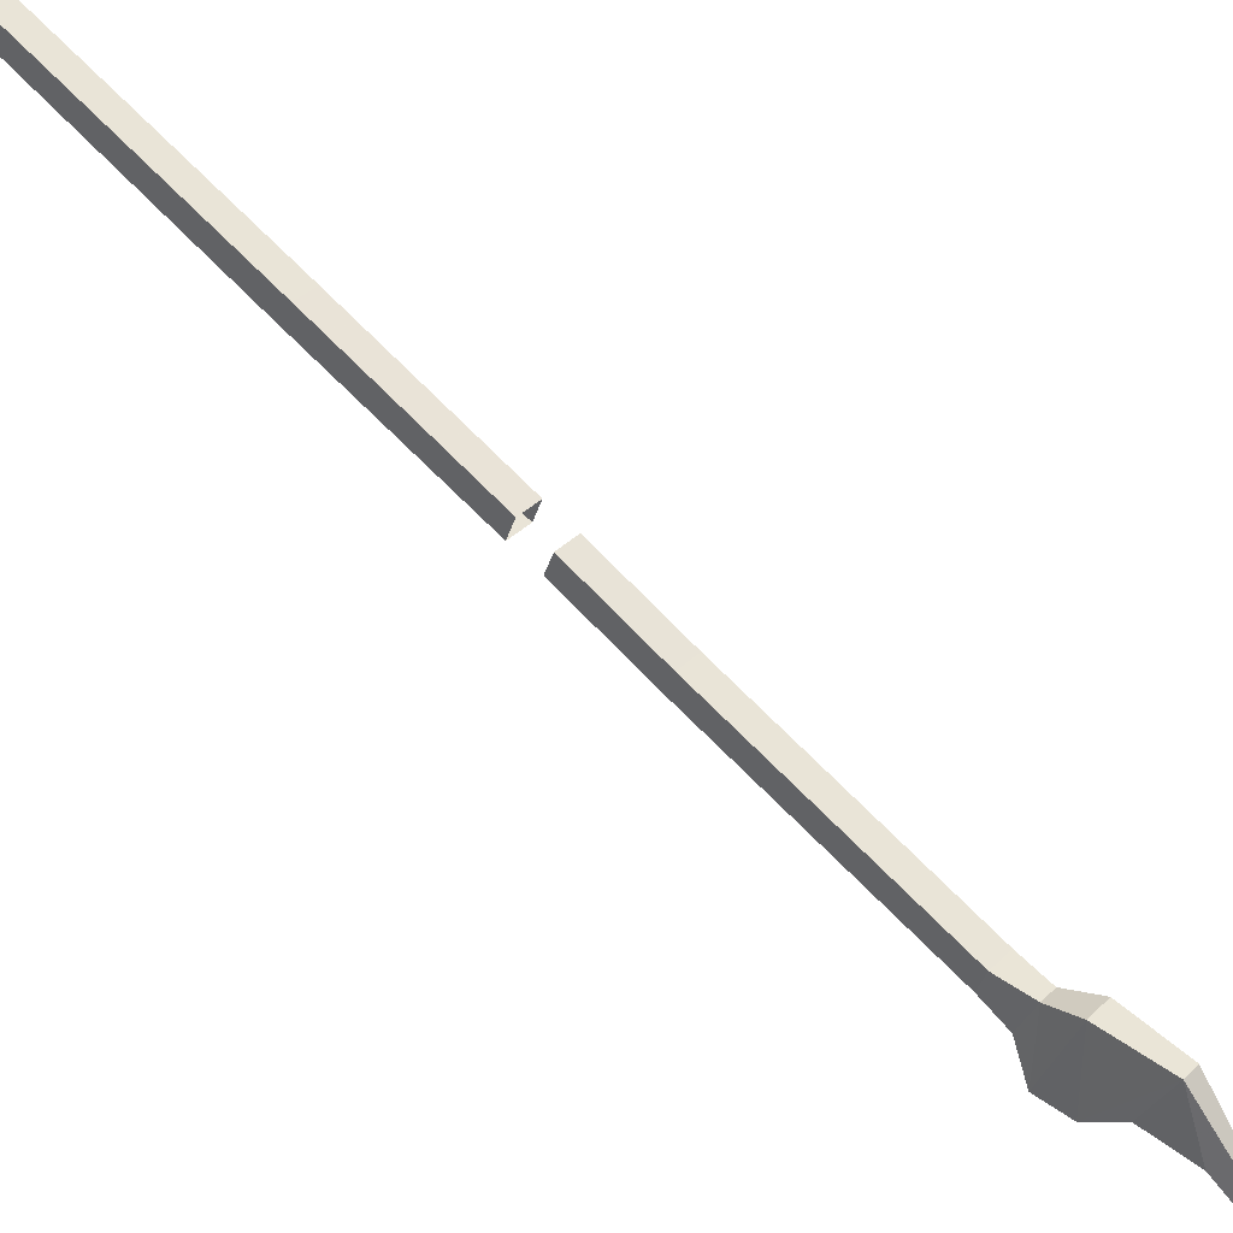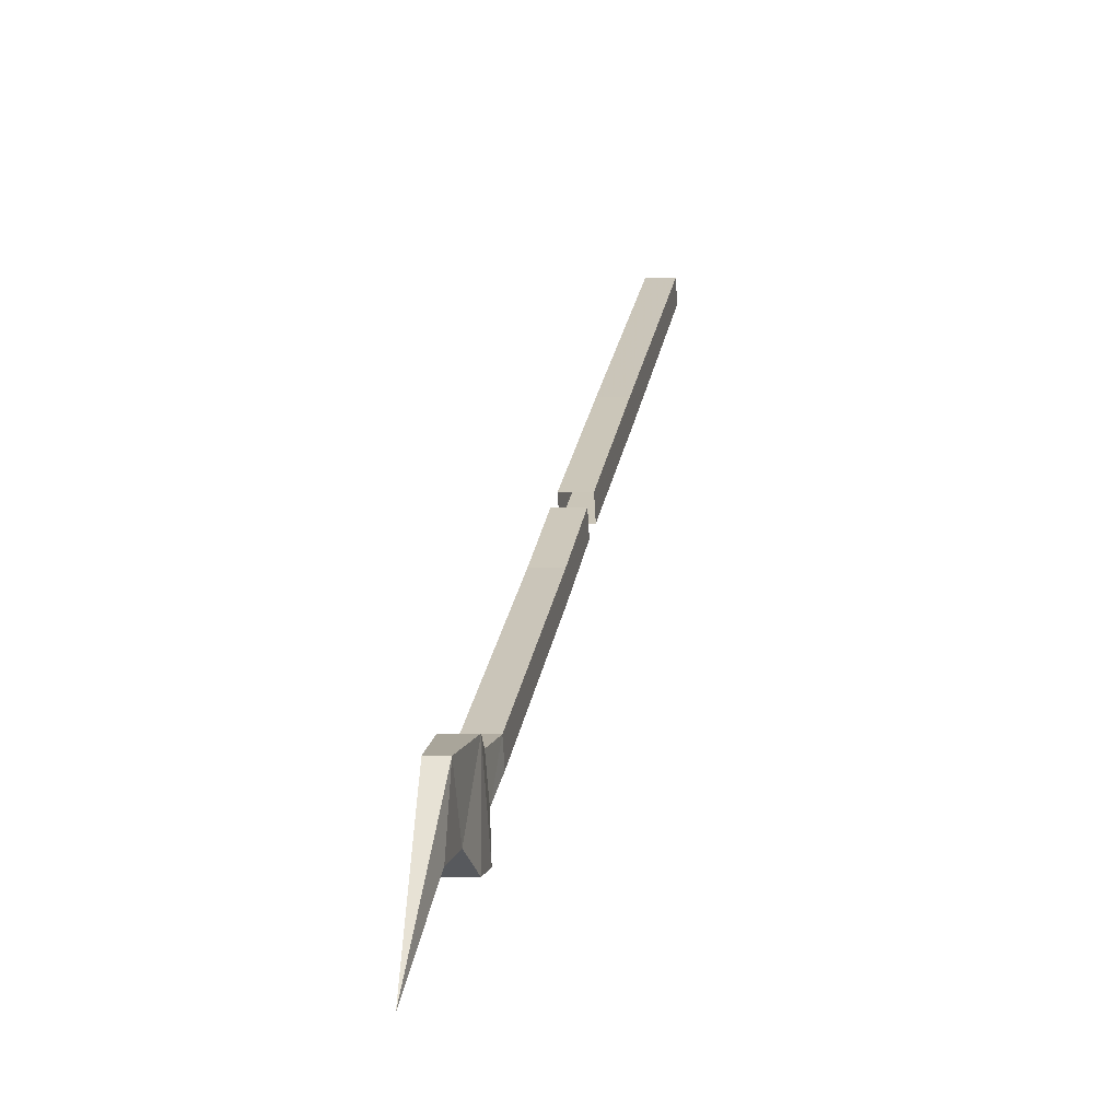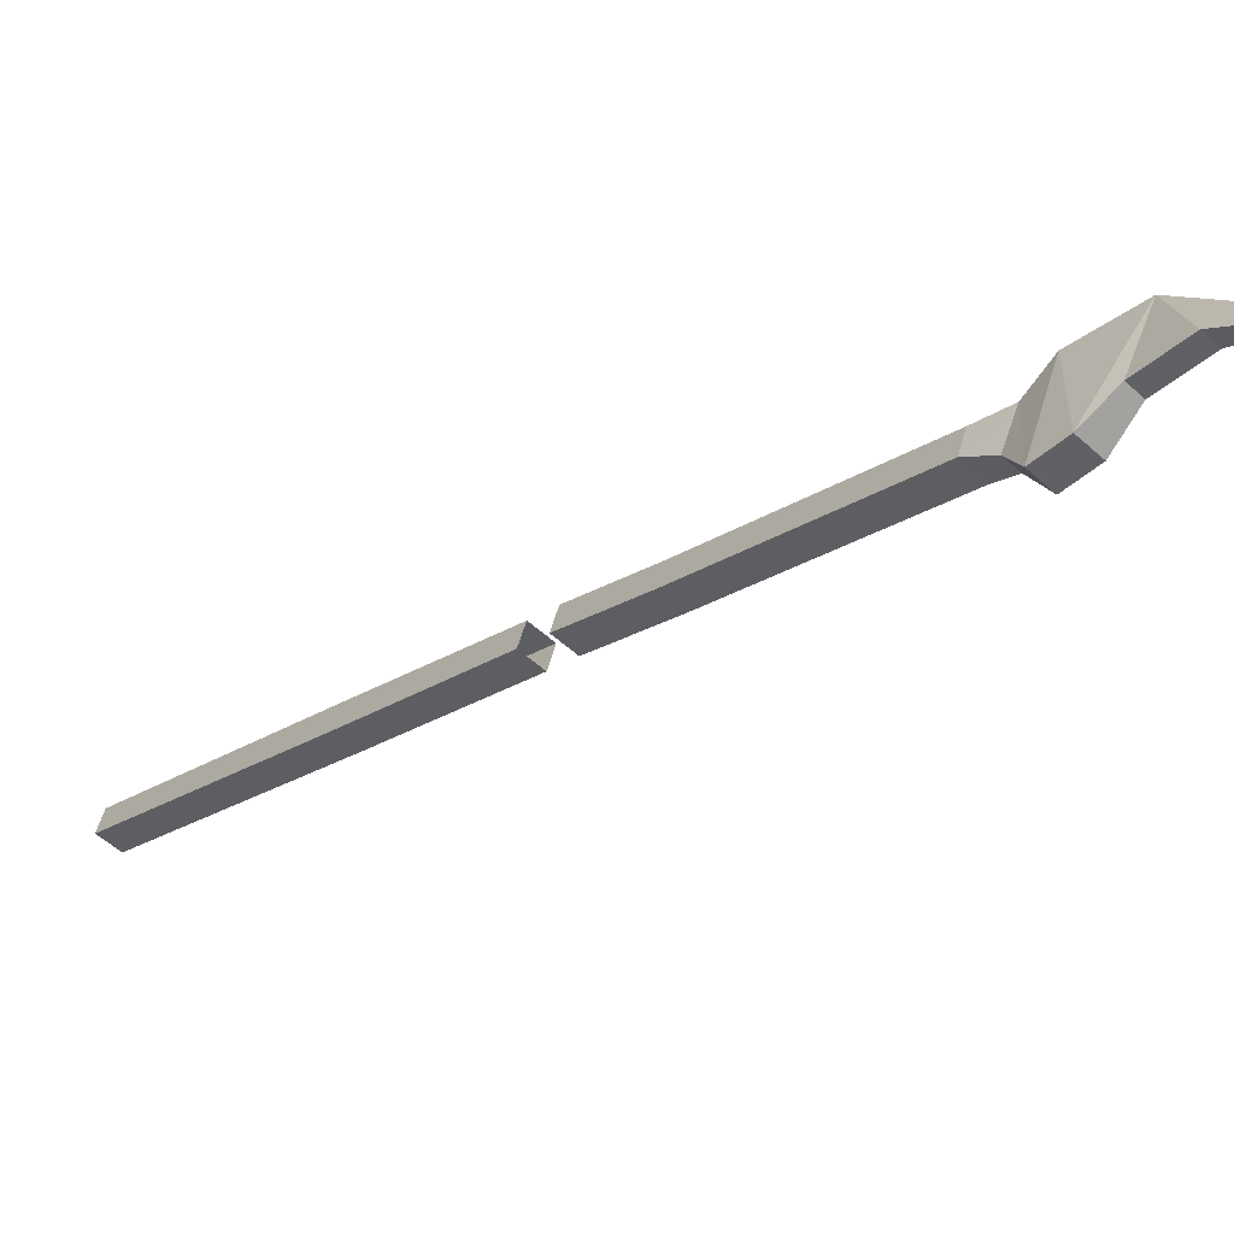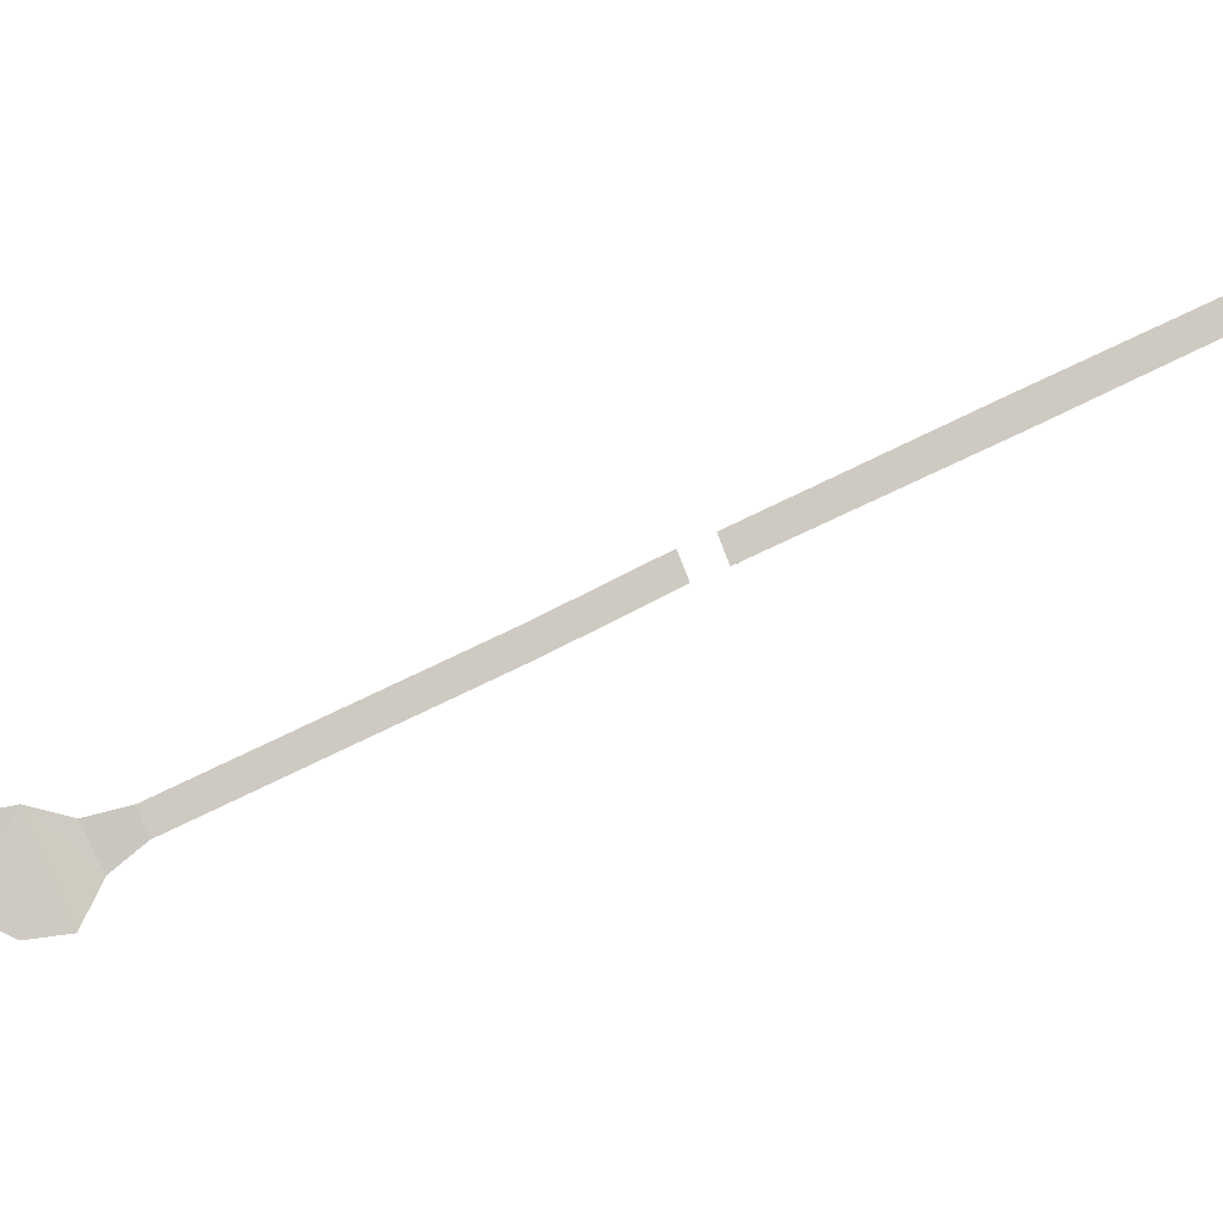
<metadata>
{"format":"obj","ext":"obj","renderer":"f3d","projection":"perspective","resolution":1024,"background":"white","views":[{"elev":36.1,"azim":128.5,"up":"+Y"},{"elev":-3.4,"azim":-170.8,"up":"+Y"},{"elev":-53.8,"azim":136.0,"up":"+Y"},{"elev":-3.8,"azim":-98.6,"up":"+Y"}]}
</metadata>
<code>
v -0.2578 -1.031 -0.6328
v -0.25 -1.047 -0.6953
v -0.25 -1.109 -0.6641
v -0.2578 -1.07 -0.6172
v -0.2578 -0.8281 -0.2031
v -0.2109 -0.8281 -0.2031
v -0.2109 -1.031 -0.6328
v -0.2188 -1.047 -0.6953
v -0.2109 -1.031 -0.7578
v -0.2578 -1.031 -0.7578
v -0.2578 -1.172 -0.6953
v -0.2188 -1.109 -0.6641
v -0.2109 -1.07 -0.6172
v -0.2109 -0.8672 -0.1875
v -0.2578 -0.8672 -0.1875
v -0.2578 -0.7812 -0.01562
v -0.2578 -0.7422 -0.03125
v -0.2109 -0.7422 -0.03125
v -0.2109 -1.172 -0.6953
v -0.2109 -1.18 -0.7578
v -0.2188 -1.055 -0.875
v -0.25 -1.055 -0.875
v -0.25 -1.148 -0.8203
v -0.2578 -1.18 -0.7578
v -0.2109 -0.7812 -0.01562
v -0.2109 -0.7578 0.03906
v -0.2109 -0.7188 0.02344
v -0.2109 -0.5625 0.3516
v -0.2109 -0.6016 0.375
v -0.2578 -0.7578 0.03906
v -0.2578 -0.6016 0.375
v -0.2578 -0.7188 0.02344
v -0.2578 -0.5625 0.3516
v -0.2109 -0.3281 0.8516
v -0.2109 -0.3672 0.8672
v -0.2578 -0.3672 0.8672
v -0.2578 -0.3281 0.8516
v -0.2188 -1.148 -0.8203
v -0.2188 -1.164 -0.9141
v -0.2344 -1.297 -1.07
v -0.25 -1.164 -0.9141
f 1 2 3
f 1 3 4
f 1 7 2
f 2 7 8
f 3 12 13
f 3 13 4
f 7 13 8
f 8 13 12
f 1 4 5
f 1 5 6
f 1 6 7
f 4 13 14
f 4 14 15
f 4 15 5
f 5 15 16
f 5 16 17
f 5 17 6
f 6 17 18
f 6 18 14
f 6 14 7
f 7 14 13
f 14 18 25
f 14 25 15
f 15 25 16
f 26 27 28
f 26 28 29
f 26 29 30
f 30 29 31
f 30 31 32
f 32 31 33
f 32 33 27
f 27 33 28
f 28 33 34
f 28 34 35
f 28 35 29
f 29 35 31
f 31 35 36
f 31 36 37
f 31 37 33
f 33 37 34
f 2 8 9
f 2 9 10
f 3 11 12
f 9 21 10
f 10 21 22
f 11 24 20
f 11 20 19
f 11 19 12
f 20 24 23
f 20 23 38
f 21 40 22
f 23 41 39
f 23 39 38
f 39 41 40
f 2 10 3
f 3 10 11
f 8 12 19
f 8 19 9
f 9 19 20
f 9 20 21
f 10 22 23
f 10 23 24
f 10 24 11
f 20 38 21
f 21 38 39
f 21 39 40
f 22 40 41
f 22 41 23
f 34 37 36
f 34 36 35

</code>
